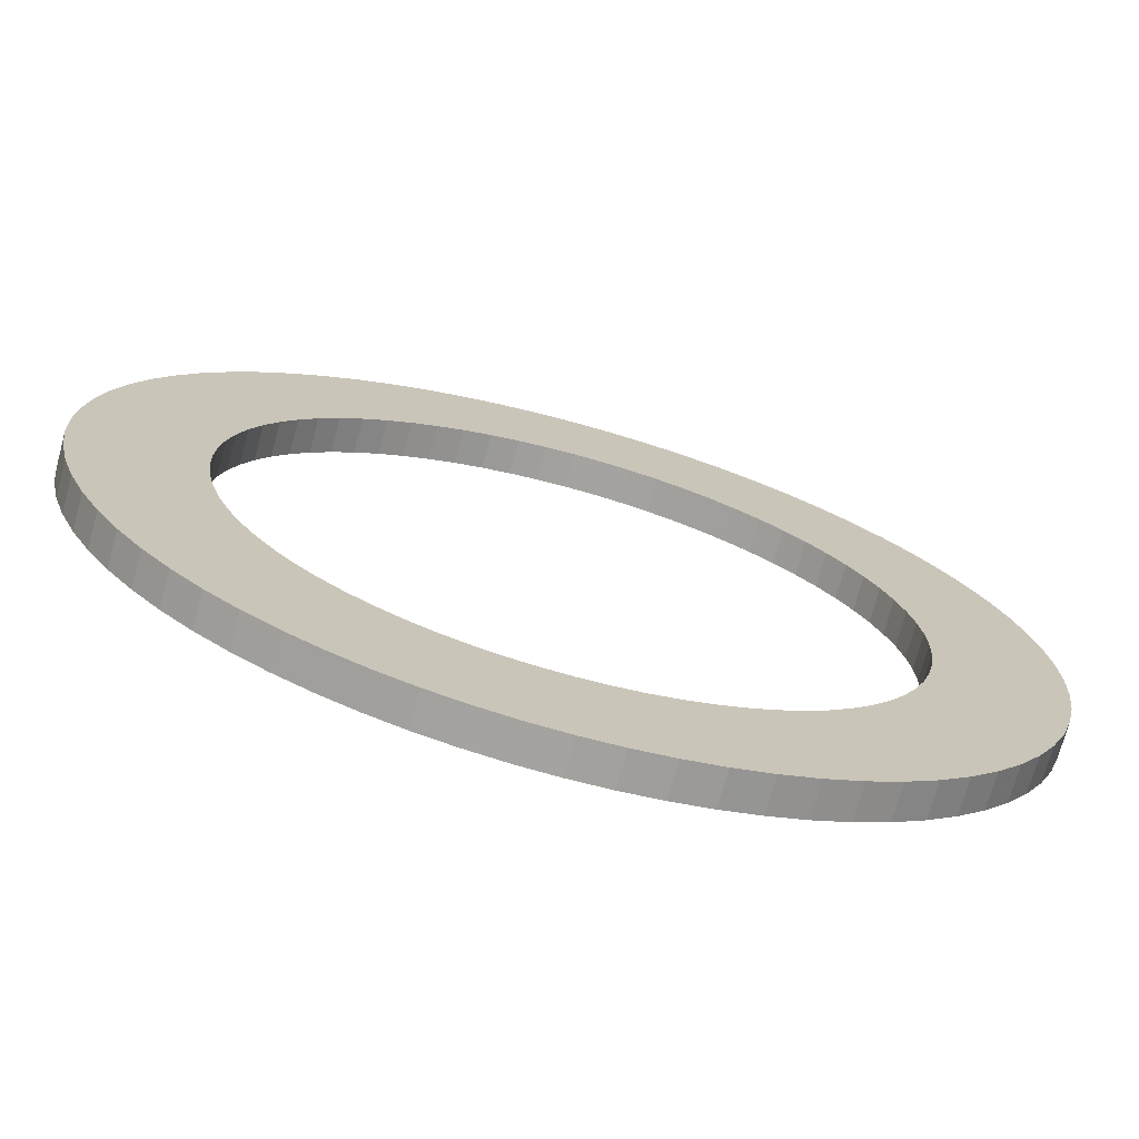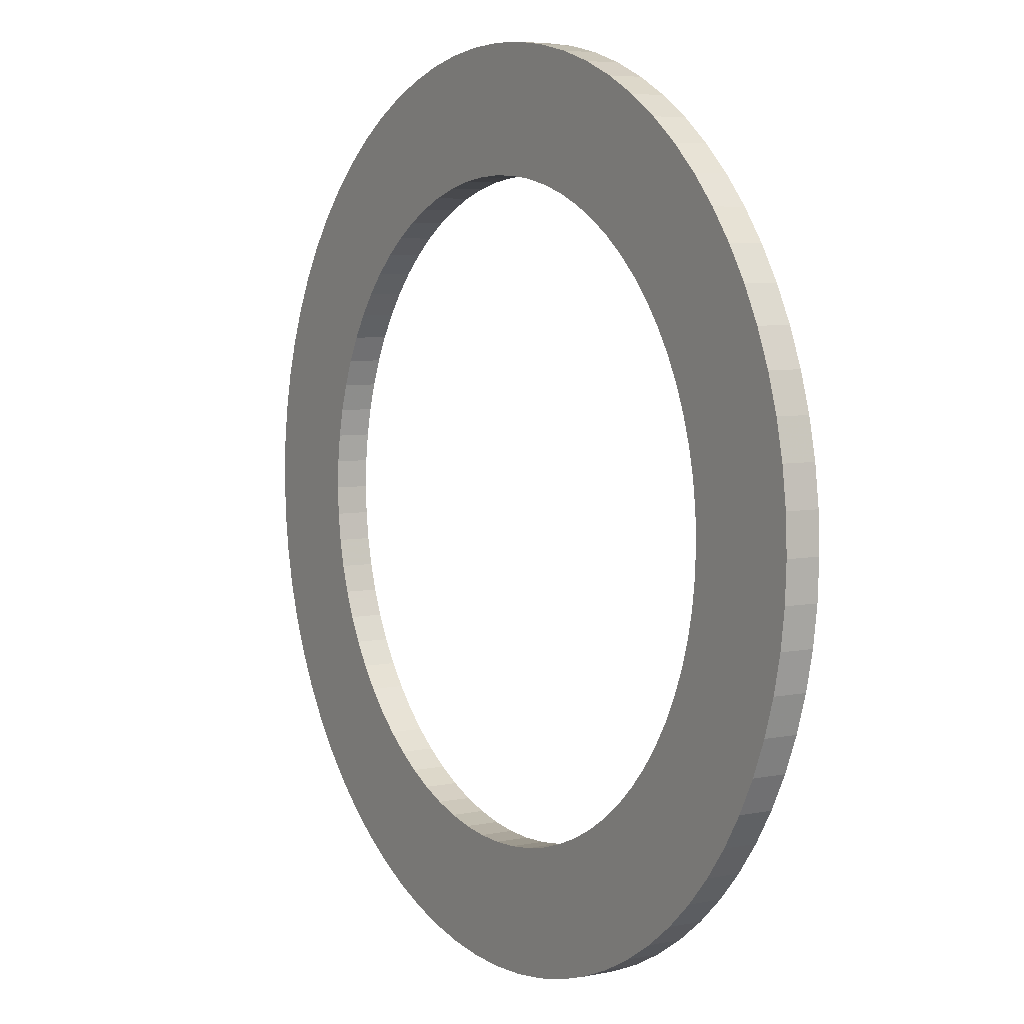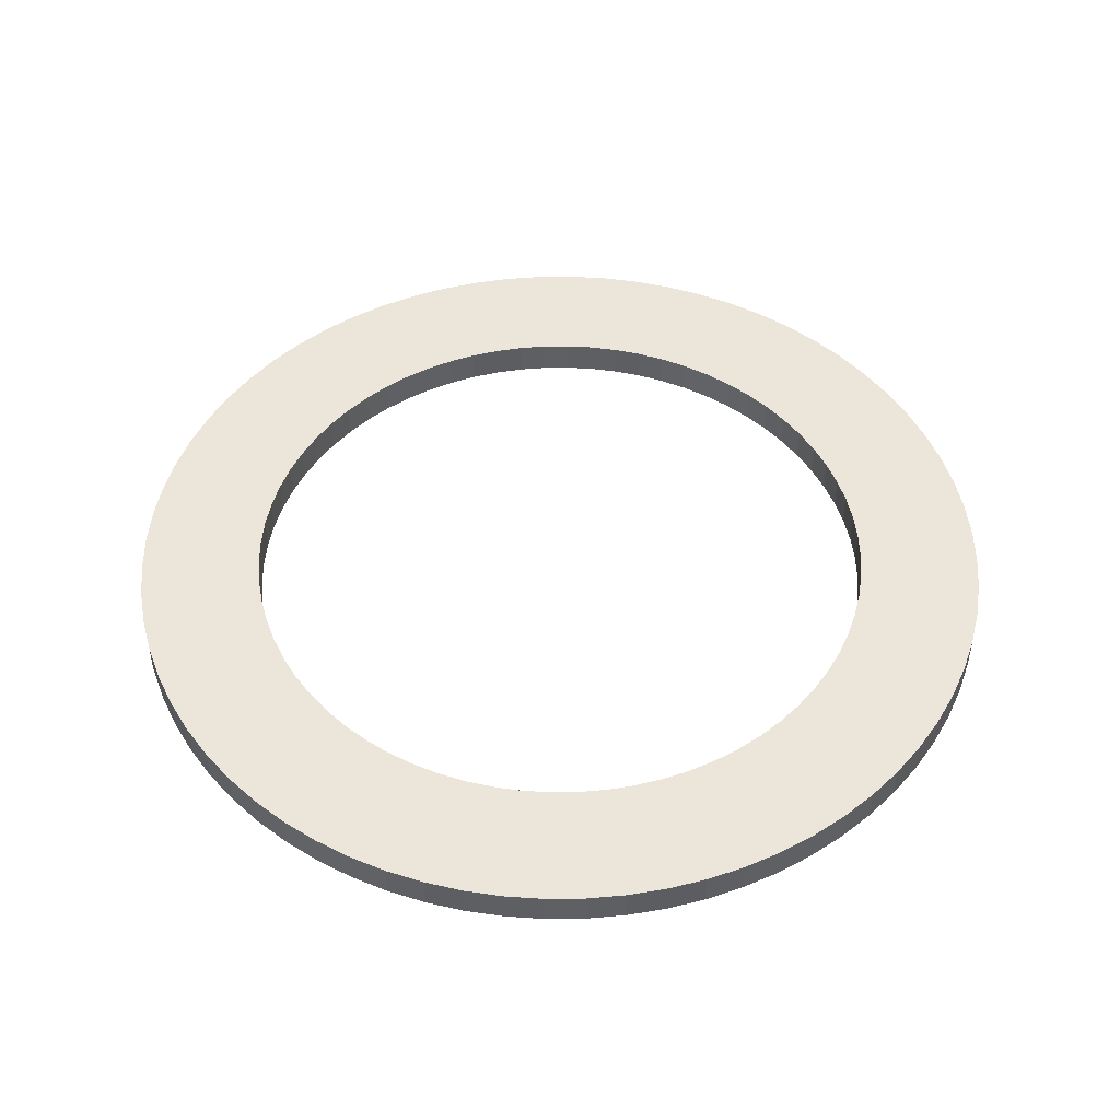
<metadata>
{"format":"obj","ext":"obj","renderer":"f3d","projection":"perspective","resolution":1024,"background":"white","views":[{"elev":-72.5,"azim":164.6,"up":"+Y"},{"elev":5.7,"azim":57.8,"up":"+Y"},{"elev":47.8,"azim":101.8,"up":"+Z"}]}
</metadata>
<code>
v -79.71 -9.761e-15 1100
v -79.41 -6.947 1100
v -78.5 -13.84 1100
v -76.99 -20.63 1100
v -74.9 -27.26 1100
v -72.24 -33.69 1100
v -69.03 -39.85 1100
v -65.29 -45.72 1100
v -61.06 -51.24 1100
v -56.36 -56.36 1100
v -51.24 -61.06 1100
v -45.72 -65.29 1100
v -39.85 -69.03 1100
v -33.69 -72.24 1100
v -27.26 -74.9 1100
v -20.63 -76.99 1100
v -13.84 -78.5 1100
v -6.947 -79.41 1100
v 4.881e-15 -79.71 1100
v 6.947 -79.41 1100
v 13.84 -78.5 1100
v 20.63 -76.99 1100
v 27.26 -74.9 1100
v 33.69 -72.24 1100
v 39.85 -69.03 1100
v 45.72 -65.29 1100
v 51.24 -61.06 1100
v 56.36 -56.36 1100
v 61.06 -51.24 1100
v 65.29 -45.72 1100
v 69.03 -39.85 1100
v 72.24 -33.69 1100
v 74.9 -27.26 1100
v 76.99 -20.63 1100
v 78.5 -13.84 1100
v 79.41 -6.947 1100
v 79.71 0 1100
v 79.41 6.947 1100
v 78.5 13.84 1100
v 76.99 20.63 1100
v 74.9 27.26 1100
v 72.24 33.69 1100
v 69.03 39.85 1100
v 65.29 45.72 1100
v 61.06 51.24 1100
v 56.36 56.36 1100
v 51.24 61.06 1100
v 45.72 65.29 1100
v 39.85 69.03 1100
v 33.69 72.24 1100
v 27.26 74.9 1100
v 20.63 76.99 1100
v 13.84 78.5 1100
v 6.947 79.41 1100
v 4.881e-15 79.71 1100
v -6.947 79.41 1100
v -13.84 78.5 1100
v -20.63 76.99 1100
v -27.26 74.9 1100
v -33.69 72.24 1100
v -39.85 69.03 1100
v -45.72 65.29 1100
v -51.24 61.06 1100
v -56.36 56.36 1100
v -61.06 51.24 1100
v -65.29 45.72 1100
v -69.03 39.85 1100
v -72.24 33.69 1100
v -74.9 27.26 1100
v -76.99 20.63 1100
v -78.5 13.84 1100
v -79.41 6.947 1100
v -57.55 -7.048e-15 1100
v -57.33 -5.016 1100
v -56.67 -9.993 1100
v -55.59 -14.89 1100
v -54.08 -19.68 1100
v -52.16 -24.32 1100
v -49.84 -28.77 1100
v -47.14 -33.01 1100
v -44.08 -36.99 1100
v -40.69 -40.69 1100
v -36.99 -44.08 1100
v -33.01 -47.14 1100
v -28.77 -49.84 1100
v -24.32 -52.16 1100
v -19.68 -54.08 1100
v -14.89 -55.59 1100
v -9.993 -56.67 1100
v -5.016 -57.33 1100
v 3.524e-15 -57.55 1100
v 5.016 -57.33 1100
v 9.993 -56.67 1100
v 14.89 -55.59 1100
v 19.68 -54.08 1100
v 24.32 -52.16 1100
v 28.77 -49.84 1100
v 33.01 -47.14 1100
v 36.99 -44.08 1100
v 40.69 -40.69 1100
v 44.08 -36.99 1100
v 47.14 -33.01 1100
v 49.84 -28.77 1100
v 52.16 -24.32 1100
v 54.08 -19.68 1100
v 55.59 -14.89 1100
v 56.67 -9.993 1100
v 57.33 -5.016 1100
v 57.55 0 1100
v 57.33 5.016 1100
v 56.67 9.993 1100
v 55.59 14.89 1100
v 54.08 19.68 1100
v 52.16 24.32 1100
v 49.84 28.77 1100
v 47.14 33.01 1100
v 44.08 36.99 1100
v 40.69 40.69 1100
v 36.99 44.08 1100
v 33.01 47.14 1100
v 28.77 49.84 1100
v 24.32 52.16 1100
v 19.68 54.08 1100
v 14.89 55.59 1100
v 9.993 56.67 1100
v 5.016 57.33 1100
v 3.524e-15 57.55 1100
v -5.016 57.33 1100
v -9.993 56.67 1100
v -14.89 55.59 1100
v -19.68 54.08 1100
v -24.32 52.16 1100
v -28.77 49.84 1100
v -33.01 47.14 1100
v -36.99 44.08 1100
v -40.69 40.69 1100
v -44.08 36.99 1100
v -47.14 33.01 1100
v -49.84 28.77 1100
v -52.16 24.32 1100
v -54.08 19.68 1100
v -55.59 14.89 1100
v -56.67 9.993 1100
v -57.33 5.016 1100
v -79.71 -9.761e-15 1106
v -79.41 -6.947 1106
v -78.5 -13.84 1106
v -76.99 -20.63 1106
v -74.9 -27.26 1106
v -72.24 -33.69 1106
v -69.03 -39.85 1106
v -65.29 -45.72 1106
v -61.06 -51.24 1106
v -56.36 -56.36 1106
v -51.24 -61.06 1106
v -45.72 -65.29 1106
v -39.85 -69.03 1106
v -33.69 -72.24 1106
v -27.26 -74.9 1106
v -20.63 -76.99 1106
v -13.84 -78.5 1106
v -6.947 -79.41 1106
v 4.881e-15 -79.71 1106
v 6.947 -79.41 1106
v 13.84 -78.5 1106
v 20.63 -76.99 1106
v 27.26 -74.9 1106
v 33.69 -72.24 1106
v 39.85 -69.03 1106
v 45.72 -65.29 1106
v 51.24 -61.06 1106
v 56.36 -56.36 1106
v 61.06 -51.24 1106
v 65.29 -45.72 1106
v 69.03 -39.85 1106
v 72.24 -33.69 1106
v 74.9 -27.26 1106
v 76.99 -20.63 1106
v 78.5 -13.84 1106
v 79.41 -6.947 1106
v 79.71 0 1106
v 79.41 6.947 1106
v 78.5 13.84 1106
v 76.99 20.63 1106
v 74.9 27.26 1106
v 72.24 33.69 1106
v 69.03 39.85 1106
v 65.29 45.72 1106
v 61.06 51.24 1106
v 56.36 56.36 1106
v 51.24 61.06 1106
v 45.72 65.29 1106
v 39.85 69.03 1106
v 33.69 72.24 1106
v 27.26 74.9 1106
v 20.63 76.99 1106
v 13.84 78.5 1106
v 6.947 79.41 1106
v 4.881e-15 79.71 1106
v -6.947 79.41 1106
v -13.84 78.5 1106
v -20.63 76.99 1106
v -27.26 74.9 1106
v -33.69 72.24 1106
v -39.85 69.03 1106
v -45.72 65.29 1106
v -51.24 61.06 1106
v -56.36 56.36 1106
v -61.06 51.24 1106
v -65.29 45.72 1106
v -69.03 39.85 1106
v -72.24 33.69 1106
v -74.9 27.26 1106
v -76.99 20.63 1106
v -78.5 13.84 1106
v -79.41 6.947 1106
v -57.55 -7.048e-15 1106
v -57.33 -5.016 1106
v -56.67 -9.993 1106
v -55.59 -14.89 1106
v -54.08 -19.68 1106
v -52.16 -24.32 1106
v -49.84 -28.77 1106
v -47.14 -33.01 1106
v -44.08 -36.99 1106
v -40.69 -40.69 1106
v -36.99 -44.08 1106
v -33.01 -47.14 1106
v -28.77 -49.84 1106
v -24.32 -52.16 1106
v -19.68 -54.08 1106
v -14.89 -55.59 1106
v -9.993 -56.67 1106
v -5.016 -57.33 1106
v 3.524e-15 -57.55 1106
v 5.016 -57.33 1106
v 9.993 -56.67 1106
v 14.89 -55.59 1106
v 19.68 -54.08 1106
v 24.32 -52.16 1106
v 28.77 -49.84 1106
v 33.01 -47.14 1106
v 36.99 -44.08 1106
v 40.69 -40.69 1106
v 44.08 -36.99 1106
v 47.14 -33.01 1106
v 49.84 -28.77 1106
v 52.16 -24.32 1106
v 54.08 -19.68 1106
v 55.59 -14.89 1106
v 56.67 -9.993 1106
v 57.33 -5.016 1106
v 57.55 0 1106
v 57.33 5.016 1106
v 56.67 9.993 1106
v 55.59 14.89 1106
v 54.08 19.68 1106
v 52.16 24.32 1106
v 49.84 28.77 1106
v 47.14 33.01 1106
v 44.08 36.99 1106
v 40.69 40.69 1106
v 36.99 44.08 1106
v 33.01 47.14 1106
v 28.77 49.84 1106
v 24.32 52.16 1106
v 19.68 54.08 1106
v 14.89 55.59 1106
v 9.993 56.67 1106
v 5.016 57.33 1106
v 3.524e-15 57.55 1106
v -5.016 57.33 1106
v -9.993 56.67 1106
v -14.89 55.59 1106
v -19.68 54.08 1106
v -24.32 52.16 1106
v -28.77 49.84 1106
v -33.01 47.14 1106
v -36.99 44.08 1106
v -40.69 40.69 1106
v -44.08 36.99 1106
v -47.14 33.01 1106
v -49.84 28.77 1106
v -52.16 24.32 1106
v -54.08 19.68 1106
v -55.59 14.89 1106
v -56.67 9.993 1106
v -57.33 5.016 1106
v -79.71 -9.761e-15 1100
v -79.41 -6.947 1100
v -78.5 -13.84 1100
v -76.99 -20.63 1100
v -74.9 -27.26 1100
v -72.24 -33.69 1100
v -69.03 -39.85 1100
v -65.29 -45.72 1100
v -61.06 -51.24 1100
v -56.36 -56.36 1100
v -51.24 -61.06 1100
v -45.72 -65.29 1100
v -39.85 -69.03 1100
v -33.69 -72.24 1100
v -27.26 -74.9 1100
v -20.63 -76.99 1100
v -13.84 -78.5 1100
v -6.947 -79.41 1100
v 4.881e-15 -79.71 1100
v 6.947 -79.41 1100
v 13.84 -78.5 1100
v 20.63 -76.99 1100
v 27.26 -74.9 1100
v 33.69 -72.24 1100
v 39.85 -69.03 1100
v 45.72 -65.29 1100
v 51.24 -61.06 1100
v 56.36 -56.36 1100
v 61.06 -51.24 1100
v 65.29 -45.72 1100
v 69.03 -39.85 1100
v 72.24 -33.69 1100
v 74.9 -27.26 1100
v 76.99 -20.63 1100
v 78.5 -13.84 1100
v 79.41 -6.947 1100
v 79.71 0 1100
v 79.41 6.947 1100
v 78.5 13.84 1100
v 76.99 20.63 1100
v 74.9 27.26 1100
v 72.24 33.69 1100
v 69.03 39.85 1100
v 65.29 45.72 1100
v 61.06 51.24 1100
v 56.36 56.36 1100
v 51.24 61.06 1100
v 45.72 65.29 1100
v 39.85 69.03 1100
v 33.69 72.24 1100
v 27.26 74.9 1100
v 20.63 76.99 1100
v 13.84 78.5 1100
v 6.947 79.41 1100
v 4.881e-15 79.71 1100
v -6.947 79.41 1100
v -13.84 78.5 1100
v -20.63 76.99 1100
v -27.26 74.9 1100
v -33.69 72.24 1100
v -39.85 69.03 1100
v -45.72 65.29 1100
v -51.24 61.06 1100
v -56.36 56.36 1100
v -61.06 51.24 1100
v -65.29 45.72 1100
v -69.03 39.85 1100
v -72.24 33.69 1100
v -74.9 27.26 1100
v -76.99 20.63 1100
v -78.5 13.84 1100
v -79.41 6.947 1100
v -79.71 -9.761e-15 1106
v -79.41 -6.947 1106
v -78.5 -13.84 1106
v -76.99 -20.63 1106
v -74.9 -27.26 1106
v -72.24 -33.69 1106
v -69.03 -39.85 1106
v -65.29 -45.72 1106
v -61.06 -51.24 1106
v -56.36 -56.36 1106
v -51.24 -61.06 1106
v -45.72 -65.29 1106
v -39.85 -69.03 1106
v -33.69 -72.24 1106
v -27.26 -74.9 1106
v -20.63 -76.99 1106
v -13.84 -78.5 1106
v -6.947 -79.41 1106
v 4.881e-15 -79.71 1106
v 6.947 -79.41 1106
v 13.84 -78.5 1106
v 20.63 -76.99 1106
v 27.26 -74.9 1106
v 33.69 -72.24 1106
v 39.85 -69.03 1106
v 45.72 -65.29 1106
v 51.24 -61.06 1106
v 56.36 -56.36 1106
v 61.06 -51.24 1106
v 65.29 -45.72 1106
v 69.03 -39.85 1106
v 72.24 -33.69 1106
v 74.9 -27.26 1106
v 76.99 -20.63 1106
v 78.5 -13.84 1106
v 79.41 -6.947 1106
v 79.71 0 1106
v 79.41 6.947 1106
v 78.5 13.84 1106
v 76.99 20.63 1106
v 74.9 27.26 1106
v 72.24 33.69 1106
v 69.03 39.85 1106
v 65.29 45.72 1106
v 61.06 51.24 1106
v 56.36 56.36 1106
v 51.24 61.06 1106
v 45.72 65.29 1106
v 39.85 69.03 1106
v 33.69 72.24 1106
v 27.26 74.9 1106
v 20.63 76.99 1106
v 13.84 78.5 1106
v 6.947 79.41 1106
v 4.881e-15 79.71 1106
v -6.947 79.41 1106
v -13.84 78.5 1106
v -20.63 76.99 1106
v -27.26 74.9 1106
v -33.69 72.24 1106
v -39.85 69.03 1106
v -45.72 65.29 1106
v -51.24 61.06 1106
v -56.36 56.36 1106
v -61.06 51.24 1106
v -65.29 45.72 1106
v -69.03 39.85 1106
v -72.24 33.69 1106
v -74.9 27.26 1106
v -76.99 20.63 1106
v -78.5 13.84 1106
v -79.41 6.947 1106
v -57.55 -7.048e-15 1100
v -57.33 -5.016 1100
v -56.67 -9.993 1100
v -55.59 -14.89 1100
v -54.08 -19.68 1100
v -52.16 -24.32 1100
v -49.84 -28.77 1100
v -47.14 -33.01 1100
v -44.08 -36.99 1100
v -40.69 -40.69 1100
v -36.99 -44.08 1100
v -33.01 -47.14 1100
v -28.77 -49.84 1100
v -24.32 -52.16 1100
v -19.68 -54.08 1100
v -14.89 -55.59 1100
v -9.993 -56.67 1100
v -5.016 -57.33 1100
v 3.524e-15 -57.55 1100
v 5.016 -57.33 1100
v 9.993 -56.67 1100
v 14.89 -55.59 1100
v 19.68 -54.08 1100
v 24.32 -52.16 1100
v 28.77 -49.84 1100
v 33.01 -47.14 1100
v 36.99 -44.08 1100
v 40.69 -40.69 1100
v 44.08 -36.99 1100
v 47.14 -33.01 1100
v 49.84 -28.77 1100
v 52.16 -24.32 1100
v 54.08 -19.68 1100
v 55.59 -14.89 1100
v 56.67 -9.993 1100
v 57.33 -5.016 1100
v 57.55 0 1100
v 57.33 5.016 1100
v 56.67 9.993 1100
v 55.59 14.89 1100
v 54.08 19.68 1100
v 52.16 24.32 1100
v 49.84 28.77 1100
v 47.14 33.01 1100
v 44.08 36.99 1100
v 40.69 40.69 1100
v 36.99 44.08 1100
v 33.01 47.14 1100
v 28.77 49.84 1100
v 24.32 52.16 1100
v 19.68 54.08 1100
v 14.89 55.59 1100
v 9.993 56.67 1100
v 5.016 57.33 1100
v 3.524e-15 57.55 1100
v -5.016 57.33 1100
v -9.993 56.67 1100
v -14.89 55.59 1100
v -19.68 54.08 1100
v -24.32 52.16 1100
v -28.77 49.84 1100
v -33.01 47.14 1100
v -36.99 44.08 1100
v -40.69 40.69 1100
v -44.08 36.99 1100
v -47.14 33.01 1100
v -49.84 28.77 1100
v -52.16 24.32 1100
v -54.08 19.68 1100
v -55.59 14.89 1100
v -56.67 9.993 1100
v -57.33 5.016 1100
v -57.55 -7.048e-15 1106
v -57.33 -5.016 1106
v -56.67 -9.993 1106
v -55.59 -14.89 1106
v -54.08 -19.68 1106
v -52.16 -24.32 1106
v -49.84 -28.77 1106
v -47.14 -33.01 1106
v -44.08 -36.99 1106
v -40.69 -40.69 1106
v -36.99 -44.08 1106
v -33.01 -47.14 1106
v -28.77 -49.84 1106
v -24.32 -52.16 1106
v -19.68 -54.08 1106
v -14.89 -55.59 1106
v -9.993 -56.67 1106
v -5.016 -57.33 1106
v 3.524e-15 -57.55 1106
v 5.016 -57.33 1106
v 9.993 -56.67 1106
v 14.89 -55.59 1106
v 19.68 -54.08 1106
v 24.32 -52.16 1106
v 28.77 -49.84 1106
v 33.01 -47.14 1106
v 36.99 -44.08 1106
v 40.69 -40.69 1106
v 44.08 -36.99 1106
v 47.14 -33.01 1106
v 49.84 -28.77 1106
v 52.16 -24.32 1106
v 54.08 -19.68 1106
v 55.59 -14.89 1106
v 56.67 -9.993 1106
v 57.33 -5.016 1106
v 57.55 0 1106
v 57.33 5.016 1106
v 56.67 9.993 1106
v 55.59 14.89 1106
v 54.08 19.68 1106
v 52.16 24.32 1106
v 49.84 28.77 1106
v 47.14 33.01 1106
v 44.08 36.99 1106
v 40.69 40.69 1106
v 36.99 44.08 1106
v 33.01 47.14 1106
v 28.77 49.84 1106
v 24.32 52.16 1106
v 19.68 54.08 1106
v 14.89 55.59 1106
v 9.993 56.67 1106
v 5.016 57.33 1106
v 3.524e-15 57.55 1106
v -5.016 57.33 1106
v -9.993 56.67 1106
v -14.89 55.59 1106
v -19.68 54.08 1106
v -24.32 52.16 1106
v -28.77 49.84 1106
v -33.01 47.14 1106
v -36.99 44.08 1106
v -40.69 40.69 1106
v -44.08 36.99 1106
v -47.14 33.01 1106
v -49.84 28.77 1106
v -52.16 24.32 1106
v -54.08 19.68 1106
v -55.59 14.89 1106
v -56.67 9.993 1106
v -57.33 5.016 1106
f 1 2 74 73
f 2 3 75 74
f 3 4 76 75
f 4 5 77 76
f 5 6 78 77
f 6 7 79 78
f 7 8 80 79
f 8 9 81 80
f 9 10 82 81
f 10 11 83 82
f 11 12 84 83
f 12 13 85 84
f 13 14 86 85
f 14 15 87 86
f 15 16 88 87
f 16 17 89 88
f 17 18 90 89
f 18 19 91 90
f 19 20 92 91
f 20 21 93 92
f 21 22 94 93
f 22 23 95 94
f 23 24 96 95
f 24 25 97 96
f 25 26 98 97
f 26 27 99 98
f 27 28 100 99
f 28 29 101 100
f 29 30 102 101
f 30 31 103 102
f 31 32 104 103
f 32 33 105 104
f 33 34 106 105
f 34 35 107 106
f 35 36 108 107
f 36 37 109 108
f 37 38 110 109
f 38 39 111 110
f 39 40 112 111
f 40 41 113 112
f 41 42 114 113
f 42 43 115 114
f 43 44 116 115
f 44 45 117 116
f 45 46 118 117
f 46 47 119 118
f 47 48 120 119
f 48 49 121 120
f 49 50 122 121
f 50 51 123 122
f 51 52 124 123
f 52 53 125 124
f 53 54 126 125
f 54 55 127 126
f 55 56 128 127
f 56 57 129 128
f 57 58 130 129
f 58 59 131 130
f 59 60 132 131
f 60 61 133 132
f 61 62 134 133
f 62 63 135 134
f 63 64 136 135
f 64 65 137 136
f 65 66 138 137
f 66 67 139 138
f 67 68 140 139
f 68 69 141 140
f 69 70 142 141
f 70 71 143 142
f 71 72 144 143
f 72 1 73 144
f 145 146 218 217
f 146 147 219 218
f 147 148 220 219
f 148 149 221 220
f 149 150 222 221
f 150 151 223 222
f 151 152 224 223
f 152 153 225 224
f 153 154 226 225
f 154 155 227 226
f 155 156 228 227
f 156 157 229 228
f 157 158 230 229
f 158 159 231 230
f 159 160 232 231
f 160 161 233 232
f 161 162 234 233
f 162 163 235 234
f 163 164 236 235
f 164 165 237 236
f 165 166 238 237
f 166 167 239 238
f 167 168 240 239
f 168 169 241 240
f 169 170 242 241
f 170 171 243 242
f 171 172 244 243
f 172 173 245 244
f 173 174 246 245
f 174 175 247 246
f 175 176 248 247
f 176 177 249 248
f 177 178 250 249
f 178 179 251 250
f 179 180 252 251
f 180 181 253 252
f 181 182 254 253
f 182 183 255 254
f 183 184 256 255
f 184 185 257 256
f 185 186 258 257
f 186 187 259 258
f 187 188 260 259
f 188 189 261 260
f 189 190 262 261
f 190 191 263 262
f 191 192 264 263
f 192 193 265 264
f 193 194 266 265
f 194 195 267 266
f 195 196 268 267
f 196 197 269 268
f 197 198 270 269
f 198 199 271 270
f 199 200 272 271
f 200 201 273 272
f 201 202 274 273
f 202 203 275 274
f 203 204 276 275
f 204 205 277 276
f 205 206 278 277
f 206 207 279 278
f 207 208 280 279
f 208 209 281 280
f 209 210 282 281
f 210 211 283 282
f 211 212 284 283
f 212 213 285 284
f 213 214 286 285
f 214 215 287 286
f 215 216 288 287
f 216 145 217 288
f 289 290 362 361
f 290 291 363 362
f 291 292 364 363
f 292 293 365 364
f 293 294 366 365
f 294 295 367 366
f 295 296 368 367
f 296 297 369 368
f 297 298 370 369
f 298 299 371 370
f 299 300 372 371
f 300 301 373 372
f 301 302 374 373
f 302 303 375 374
f 303 304 376 375
f 304 305 377 376
f 305 306 378 377
f 306 307 379 378
f 307 308 380 379
f 308 309 381 380
f 309 310 382 381
f 310 311 383 382
f 311 312 384 383
f 312 313 385 384
f 313 314 386 385
f 314 315 387 386
f 315 316 388 387
f 316 317 389 388
f 317 318 390 389
f 318 319 391 390
f 319 320 392 391
f 320 321 393 392
f 321 322 394 393
f 322 323 395 394
f 323 324 396 395
f 324 325 397 396
f 325 326 398 397
f 326 327 399 398
f 327 328 400 399
f 328 329 401 400
f 329 330 402 401
f 330 331 403 402
f 331 332 404 403
f 332 333 405 404
f 333 334 406 405
f 334 335 407 406
f 335 336 408 407
f 336 337 409 408
f 337 338 410 409
f 338 339 411 410
f 339 340 412 411
f 340 341 413 412
f 341 342 414 413
f 342 343 415 414
f 343 344 416 415
f 344 345 417 416
f 345 346 418 417
f 346 347 419 418
f 347 348 420 419
f 348 349 421 420
f 349 350 422 421
f 350 351 423 422
f 351 352 424 423
f 352 353 425 424
f 353 354 426 425
f 354 355 427 426
f 355 356 428 427
f 356 357 429 428
f 357 358 430 429
f 358 359 431 430
f 359 360 432 431
f 360 289 361 432
f 433 434 506 505
f 434 435 507 506
f 435 436 508 507
f 436 437 509 508
f 437 438 510 509
f 438 439 511 510
f 439 440 512 511
f 440 441 513 512
f 441 442 514 513
f 442 443 515 514
f 443 444 516 515
f 444 445 517 516
f 445 446 518 517
f 446 447 519 518
f 447 448 520 519
f 448 449 521 520
f 449 450 522 521
f 450 451 523 522
f 451 452 524 523
f 452 453 525 524
f 453 454 526 525
f 454 455 527 526
f 455 456 528 527
f 456 457 529 528
f 457 458 530 529
f 458 459 531 530
f 459 460 532 531
f 460 461 533 532
f 461 462 534 533
f 462 463 535 534
f 463 464 536 535
f 464 465 537 536
f 465 466 538 537
f 466 467 539 538
f 467 468 540 539
f 468 469 541 540
f 469 470 542 541
f 470 471 543 542
f 471 472 544 543
f 472 473 545 544
f 473 474 546 545
f 474 475 547 546
f 475 476 548 547
f 476 477 549 548
f 477 478 550 549
f 478 479 551 550
f 479 480 552 551
f 480 481 553 552
f 481 482 554 553
f 482 483 555 554
f 483 484 556 555
f 484 485 557 556
f 485 486 558 557
f 486 487 559 558
f 487 488 560 559
f 488 489 561 560
f 489 490 562 561
f 490 491 563 562
f 491 492 564 563
f 492 493 565 564
f 493 494 566 565
f 494 495 567 566
f 495 496 568 567
f 496 497 569 568
f 497 498 570 569
f 498 499 571 570
f 499 500 572 571
f 500 501 573 572
f 501 502 574 573
f 502 503 575 574
f 503 504 576 575
f 504 433 505 576

</code>
